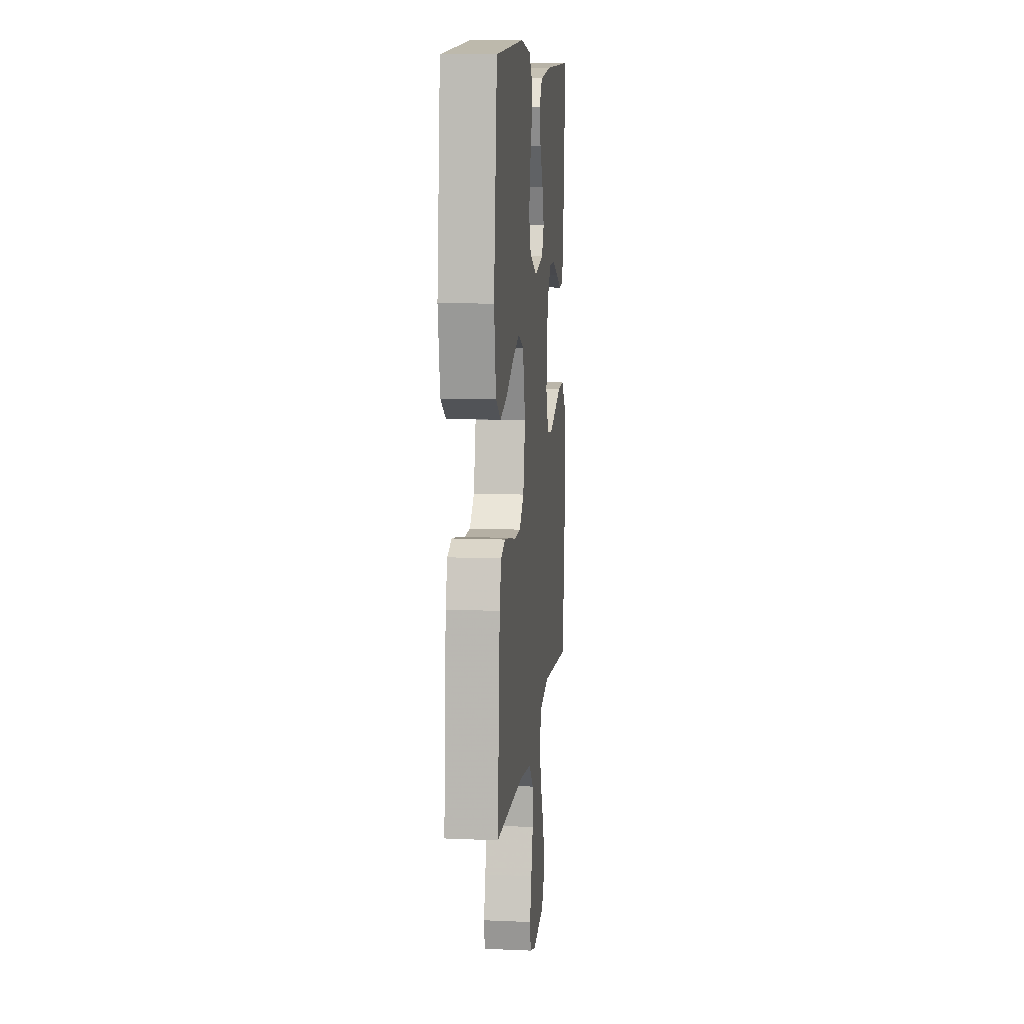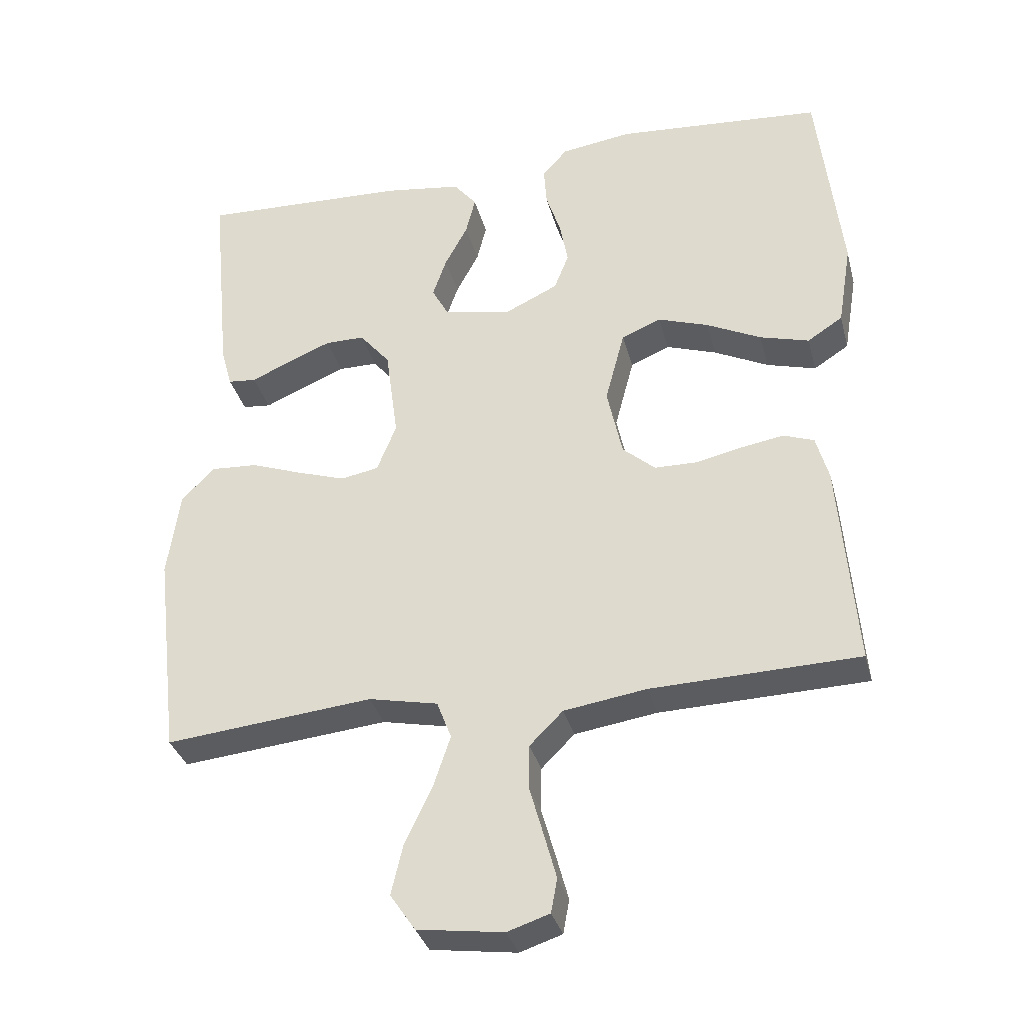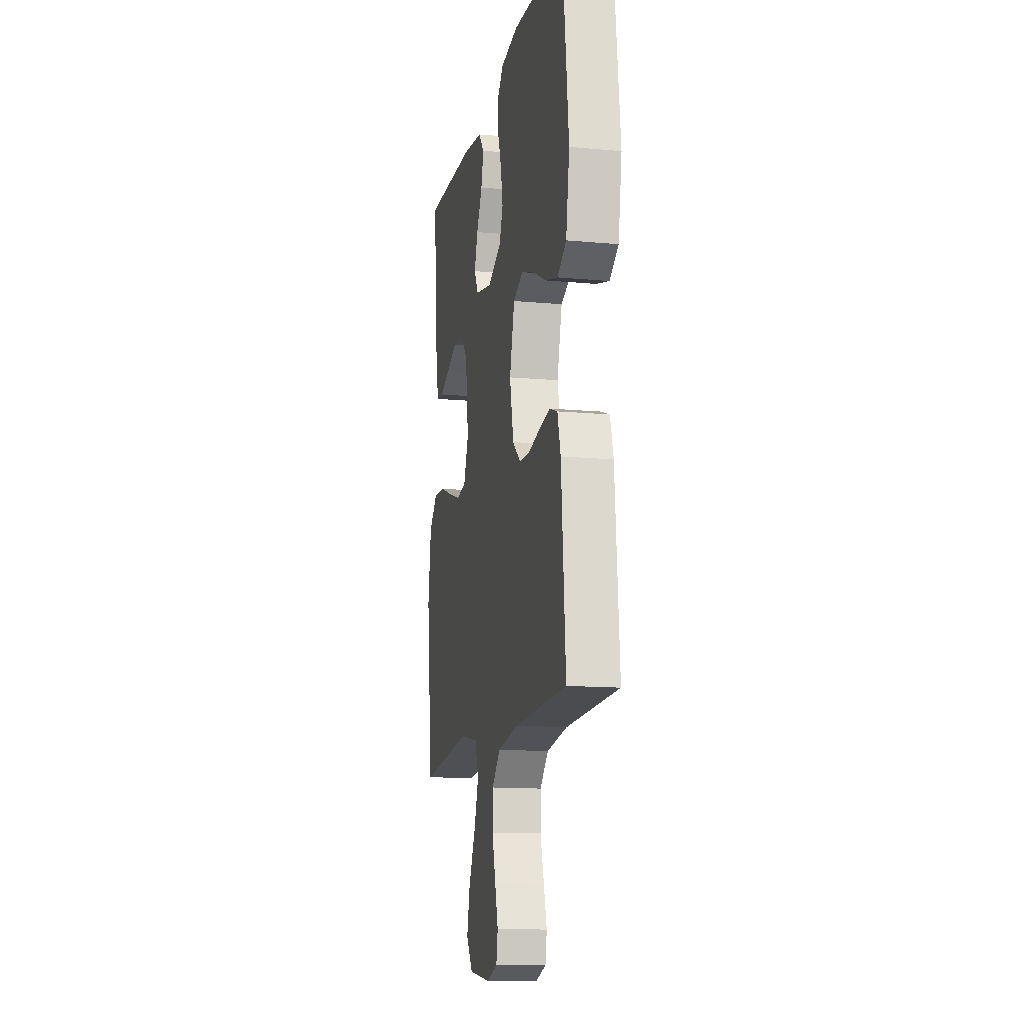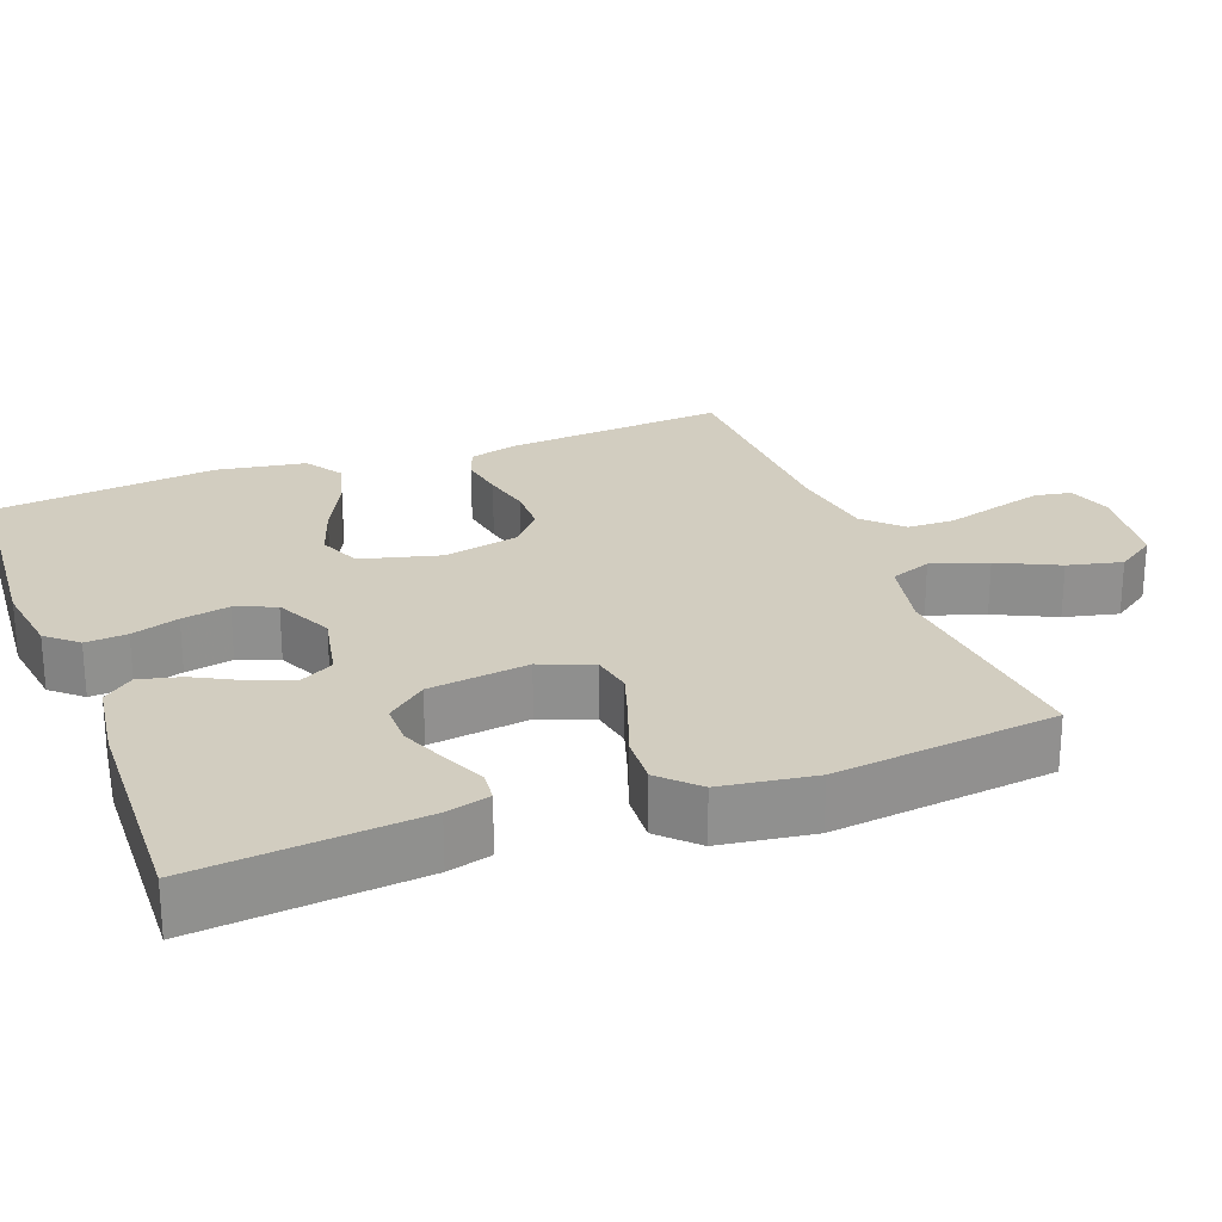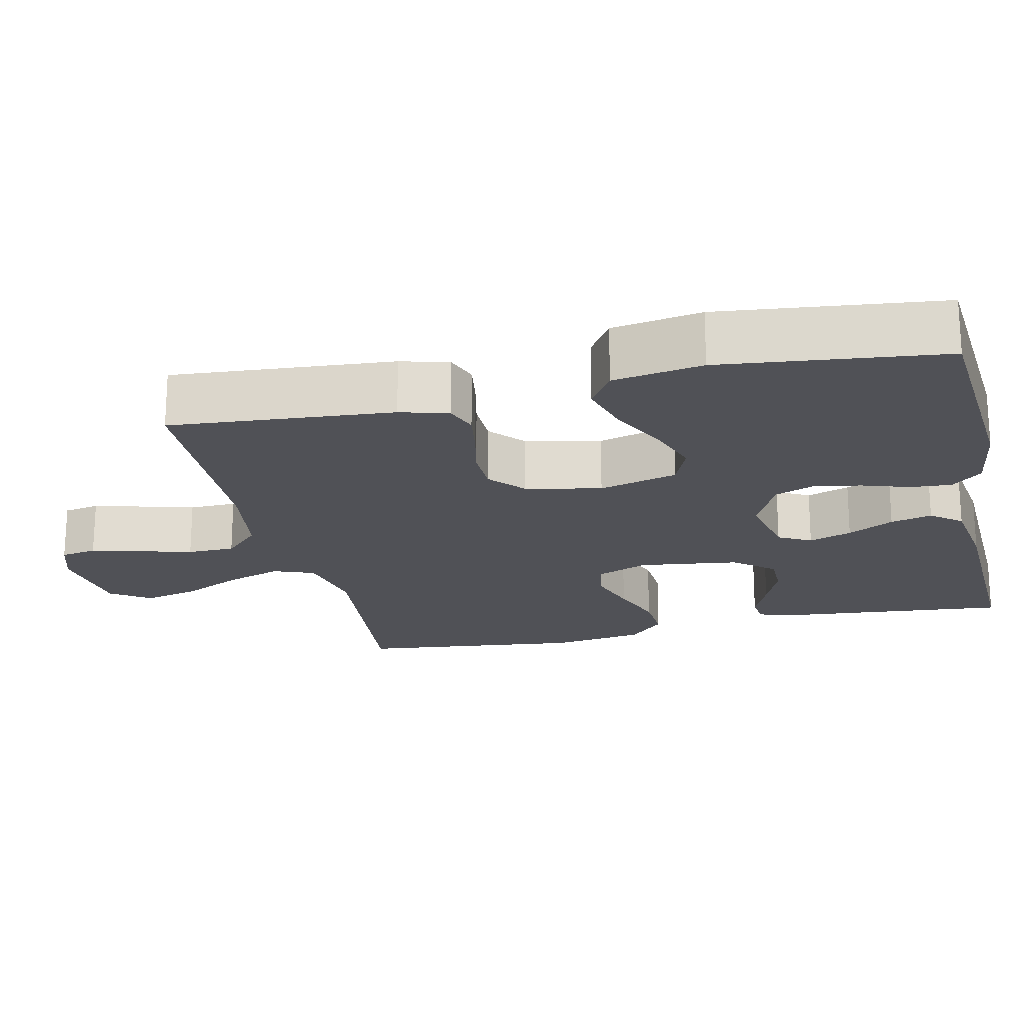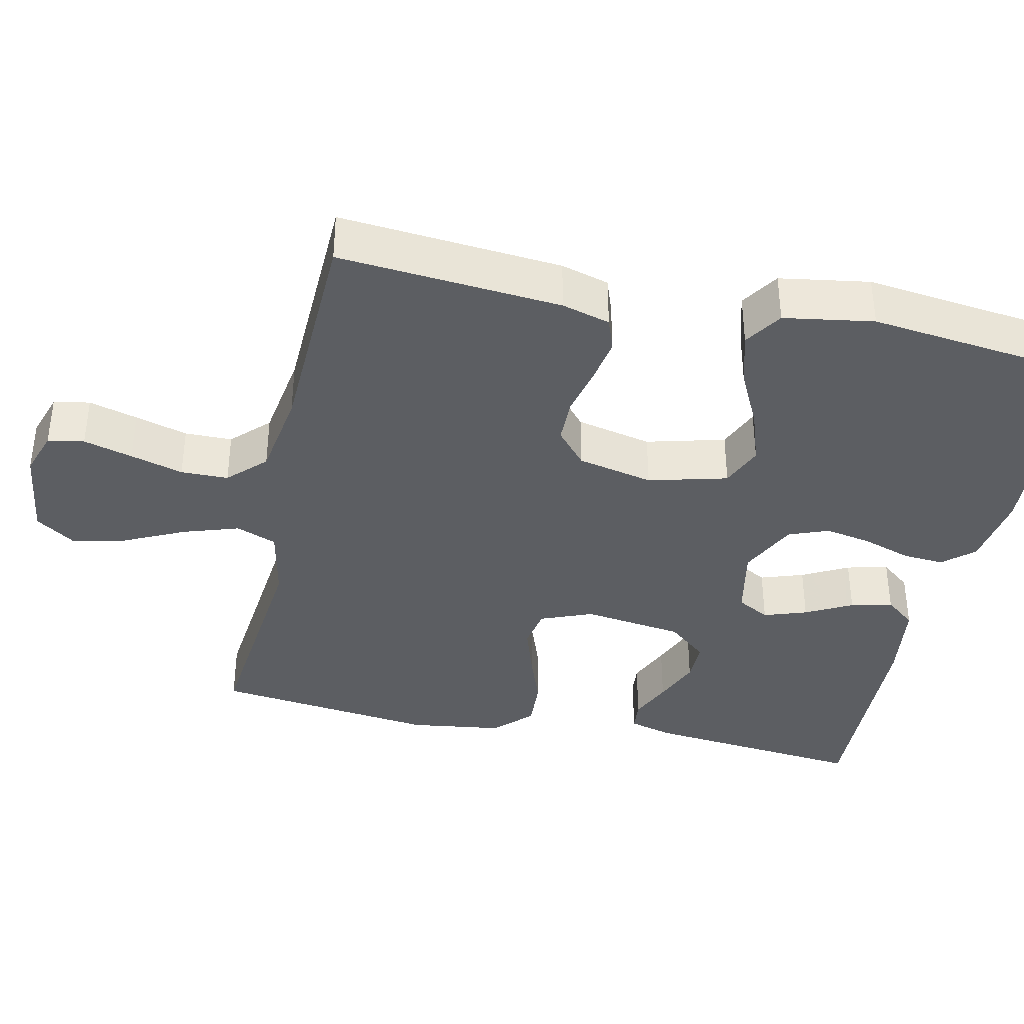
<metadata>
{"format":"obj","ext":"obj","renderer":"f3d","projection":"perspective","resolution":1024,"background":"white","views":[{"elev":10.7,"azim":-83.9,"up":"+Z"},{"elev":-33.8,"azim":-165.7,"up":"+Z"},{"elev":-13.3,"azim":-101.7,"up":"+Z"},{"elev":24.7,"azim":69.3,"up":"+Y"},{"elev":-20.3,"azim":-77.1,"up":"+Y"},{"elev":-37.9,"azim":-102.5,"up":"+Y"}]}
</metadata>
<code>
v -0.5 0.07 0.5
v -0.2 0.07 0.523
v -0.098 0.07 0.508
v -0.062 0.07 0.467
v -0.066 0.07 0.411
v -0.087 0.07 0.347
v -0.099 0.07 0.283
v -0.078 0.07 0.229
v 0 0.07 0.192
v 0.097 0.07 0.212
v 0.121 0.07 0.256
v 0.101 0.07 0.314
v 0.068 0.07 0.376
v 0.054 0.07 0.432
v 0.087 0.07 0.473
v 0.2 0.07 0.489
v 0.5 0.07 0.5
v 0.471 0.07 0.2
v 0.455 0.07 0.141
v 0.414 0.07 0.137
v 0.357 0.07 0.162
v 0.294 0.07 0.188
v 0.237 0.07 0.188
v 0.193 0.07 0.135
v 0.175 0.07 0
v 0.203 0.07 -0.07
v 0.258 0.07 -0.08
v 0.328 0.07 -0.057
v 0.402 0.07 -0.03
v 0.469 0.07 -0.026
v 0.517 0.07 -0.074
v 0.535 0.07 -0.2
v 0.5 0.07 -0.5
v 0.2 0.07 -0.47
v 0.1 0.07 -0.491
v 0.079 0.07 -0.546
v 0.104 0.07 -0.621
v 0.143 0.07 -0.702
v 0.16 0.07 -0.775
v 0.124 0.07 -0.828
v 0 0.07 -0.845
v -0.061 0.07 -0.825
v -0.07 0.07 -0.776
v -0.052 0.07 -0.71
v -0.032 0.07 -0.639
v -0.033 0.07 -0.575
v -0.081 0.07 -0.527
v -0.2 0.07 -0.509
v -0.5 0.07 -0.5
v -0.476 0.07 -0.2
v -0.458 0.07 -0.135
v -0.414 0.07 -0.119
v -0.353 0.07 -0.129
v -0.286 0.07 -0.144
v -0.224 0.07 -0.143
v -0.177 0.07 -0.102
v -0.155 0.07 0
v -0.183 0.07 0.106
v -0.24 0.07 0.13
v -0.313 0.07 0.105
v -0.392 0.07 0.066
v -0.463 0.07 0.046
v -0.514 0.07 0.079
v -0.534 0.07 0.2
v -0.5 0 0.5
v -0.2 0 0.523
v -0.098 0 0.508
v -0.062 0 0.467
v -0.066 0 0.411
v -0.087 0 0.347
v -0.099 0 0.283
v -0.078 0 0.229
v 0 0 0.192
v 0.097 0 0.212
v 0.121 0 0.256
v 0.101 0 0.314
v 0.068 0 0.376
v 0.054 0 0.432
v 0.087 0 0.473
v 0.2 0 0.489
v 0.5 0 0.5
v 0.471 0 0.2
v 0.455 0 0.141
v 0.414 0 0.137
v 0.357 0 0.162
v 0.294 0 0.188
v 0.237 0 0.188
v 0.193 0 0.135
v 0.175 0 0
v 0.203 0 -0.07
v 0.258 0 -0.08
v 0.328 0 -0.057
v 0.402 0 -0.03
v 0.469 0 -0.026
v 0.517 0 -0.074
v 0.535 0 -0.2
v 0.5 0 -0.5
v 0.2 0 -0.47
v 0.1 0 -0.491
v 0.079 0 -0.546
v 0.104 0 -0.621
v 0.143 0 -0.702
v 0.16 0 -0.775
v 0.124 0 -0.828
v 0 0 -0.845
v -0.061 0 -0.825
v -0.07 0 -0.776
v -0.052 0 -0.71
v -0.032 0 -0.639
v -0.033 0 -0.575
v -0.081 0 -0.527
v -0.2 0 -0.509
v -0.5 0 -0.5
v -0.476 0 -0.2
v -0.458 0 -0.135
v -0.414 0 -0.119
v -0.353 0 -0.129
v -0.286 0 -0.144
v -0.224 0 -0.143
v -0.177 0 -0.102
v -0.155 0 0
v -0.183 0 0.106
v -0.24 0 0.13
v -0.313 0 0.105
v -0.392 0 0.066
v -0.463 0 0.046
v -0.514 0 0.079
v -0.534 0 0.2
f 4 5 6
f 3 4 6
f 2 3 6
f 1 2 6
f 64 1 6
f 63 64 6
f 62 63 6
f 61 62 6
f 60 61 6
f 59 60 6 7
f 58 59 7 8
f 57 58 8 9
f 56 57 9 10
f 52 53 54
f 51 52 54
f 50 51 54
f 49 50 54
f 48 49 54
f 47 48 54 55
f 46 47 55 56
f 43 44 45
f 42 43 45
f 41 42 45
f 40 41 45
f 39 40 45
f 38 39 45
f 37 38 45
f 36 37 45 46
f 46 56 10
f 36 46 10
f 35 36 10
f 32 33 34
f 31 32 34
f 30 31 34
f 29 30 34
f 28 29 34
f 27 28 34 35
f 19 20 21
f 18 19 21
f 17 18 21
f 16 17 21
f 15 16 21
f 14 15 21
f 13 14 21
f 12 13 21
f 12 21 22
f 11 12 22 23
f 26 27 35
f 25 26 35
f 35 10 11
f 25 35 11
f 24 25 11
f 11 23 24
f 70 69 68
f 70 68 67
f 70 67 66
f 70 66 65
f 70 65 128
f 70 128 127
f 70 127 126
f 70 126 125
f 70 125 124
f 71 70 124 123
f 72 71 123 122
f 73 72 122 121
f 74 73 121 120
f 118 117 116
f 118 116 115
f 118 115 114
f 118 114 113
f 118 113 112
f 119 118 112 111
f 120 119 111 110
f 109 108 107
f 109 107 106
f 109 106 105
f 109 105 104
f 109 104 103
f 109 103 102
f 109 102 101
f 110 109 101 100
f 74 120 110
f 74 110 100
f 74 100 99
f 98 97 96
f 98 96 95
f 98 95 94
f 98 94 93
f 98 93 92
f 99 98 92 91
f 85 84 83
f 85 83 82
f 85 82 81
f 85 81 80
f 85 80 79
f 85 79 78
f 85 78 77
f 85 77 76
f 86 85 76
f 87 86 76 75
f 99 91 90
f 99 90 89
f 75 74 99
f 75 99 89
f 75 89 88
f 88 87 75
f 1 65 66 2
f 2 66 67 3
f 3 67 68 4
f 4 68 69 5
f 5 69 70 6
f 6 70 71 7
f 7 71 72 8
f 8 72 73 9
f 9 73 74 10
f 10 74 75 11
f 11 75 76 12
f 12 76 77 13
f 13 77 78 14
f 14 78 79 15
f 15 79 80 16
f 16 80 81 17
f 17 81 82 18
f 18 82 83 19
f 19 83 84 20
f 20 84 85 21
f 21 85 86 22
f 22 86 87 23
f 23 87 88 24
f 24 88 89 25
f 25 89 90 26
f 26 90 91 27
f 27 91 92 28
f 28 92 93 29
f 29 93 94 30
f 30 94 95 31
f 31 95 96 32
f 32 96 97 33
f 33 97 98 34
f 34 98 99 35
f 35 99 100 36
f 36 100 101 37
f 37 101 102 38
f 38 102 103 39
f 39 103 104 40
f 40 104 105 41
f 41 105 106 42
f 42 106 107 43
f 43 107 108 44
f 44 108 109 45
f 45 109 110 46
f 46 110 111 47
f 47 111 112 48
f 48 112 113 49
f 49 113 114 50
f 50 114 115 51
f 51 115 116 52
f 52 116 117 53
f 53 117 118 54
f 54 118 119 55
f 55 119 120 56
f 56 120 121 57
f 57 121 122 58
f 58 122 123 59
f 59 123 124 60
f 60 124 125 61
f 61 125 126 62
f 62 126 127 63
f 63 127 128 64
f 64 128 65 1

</code>
